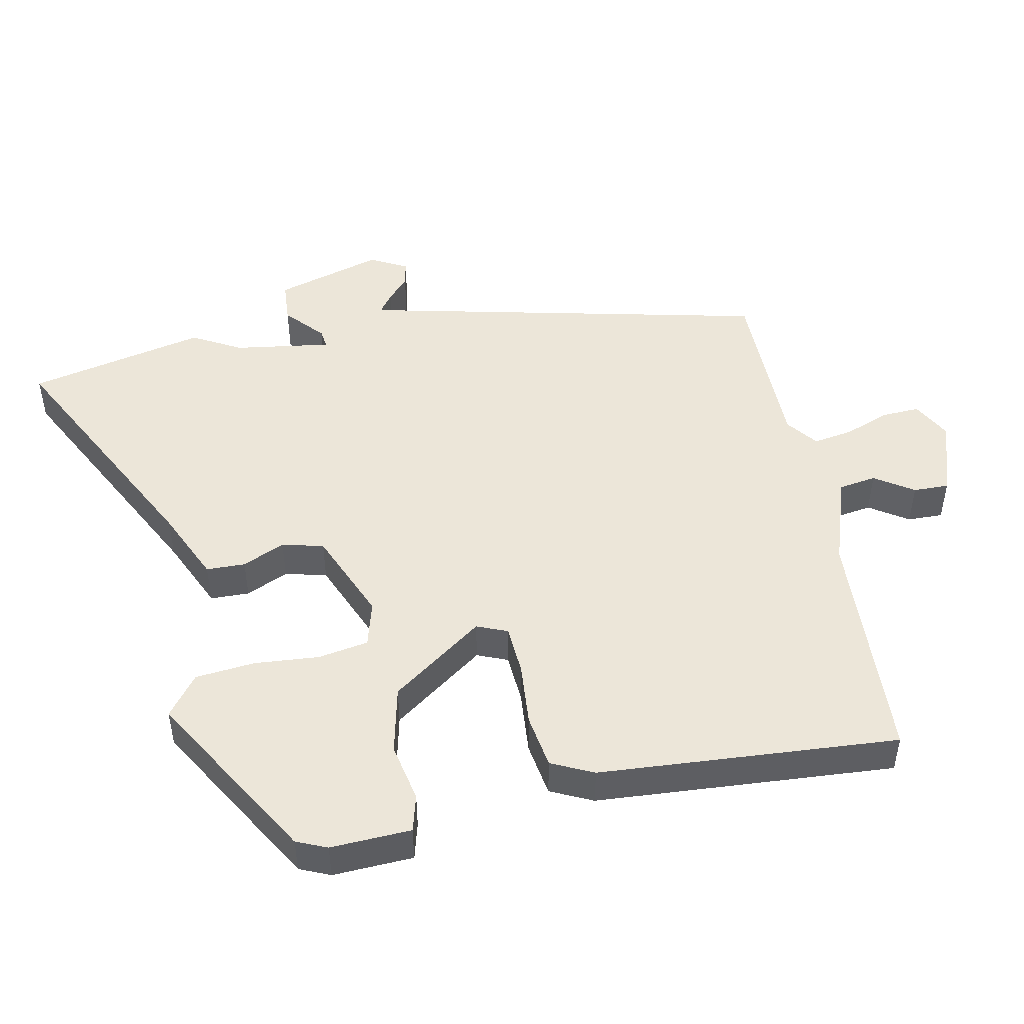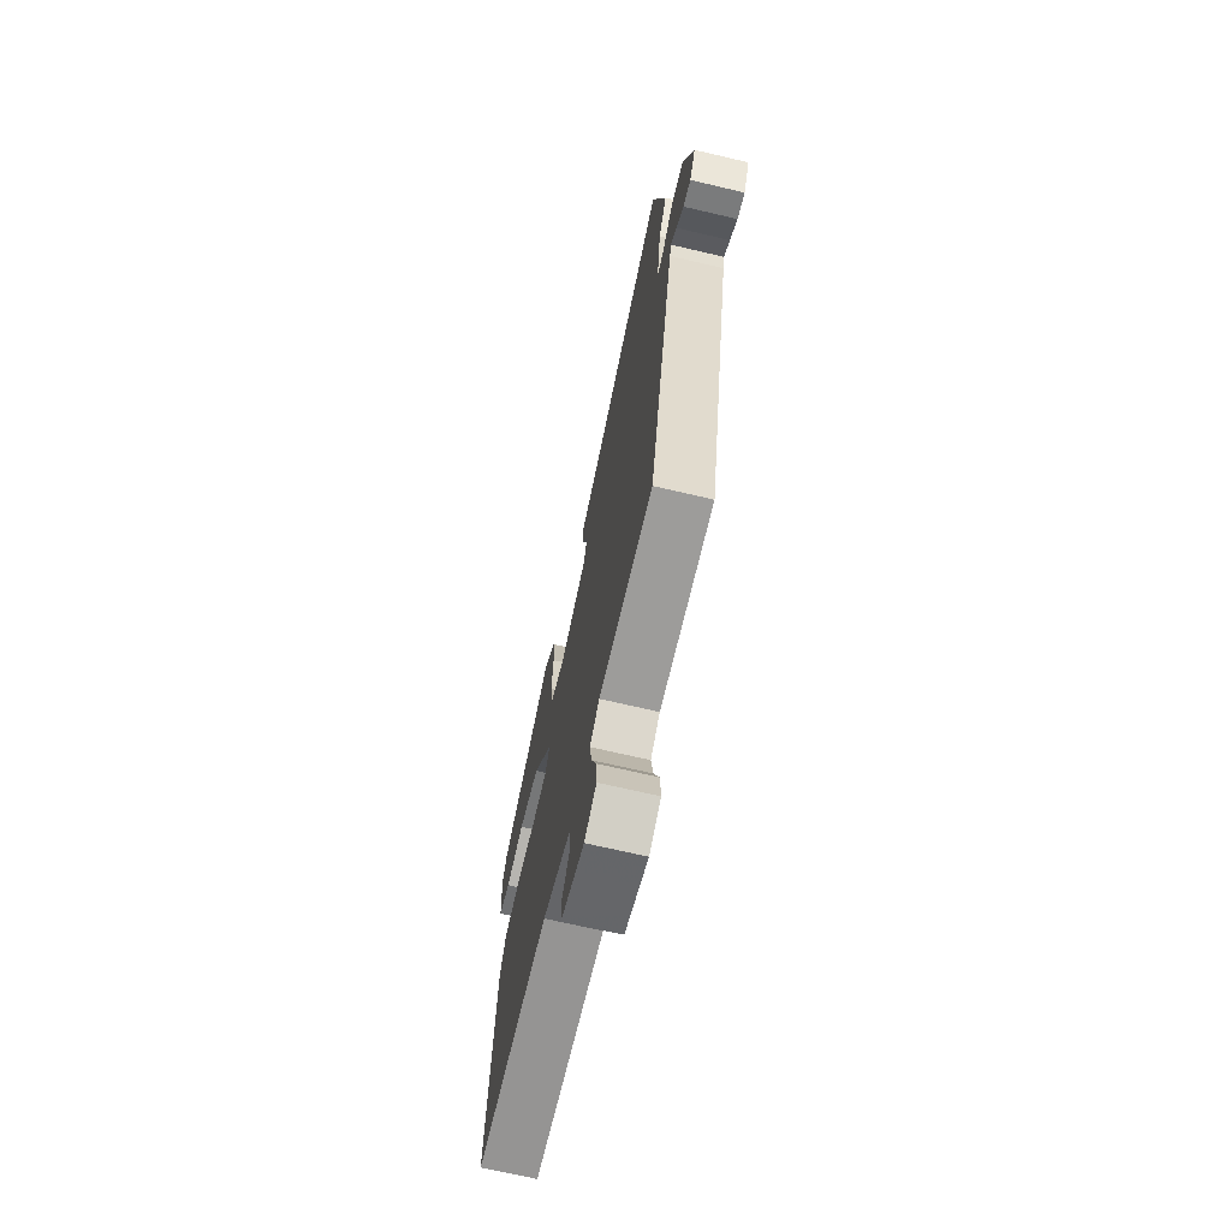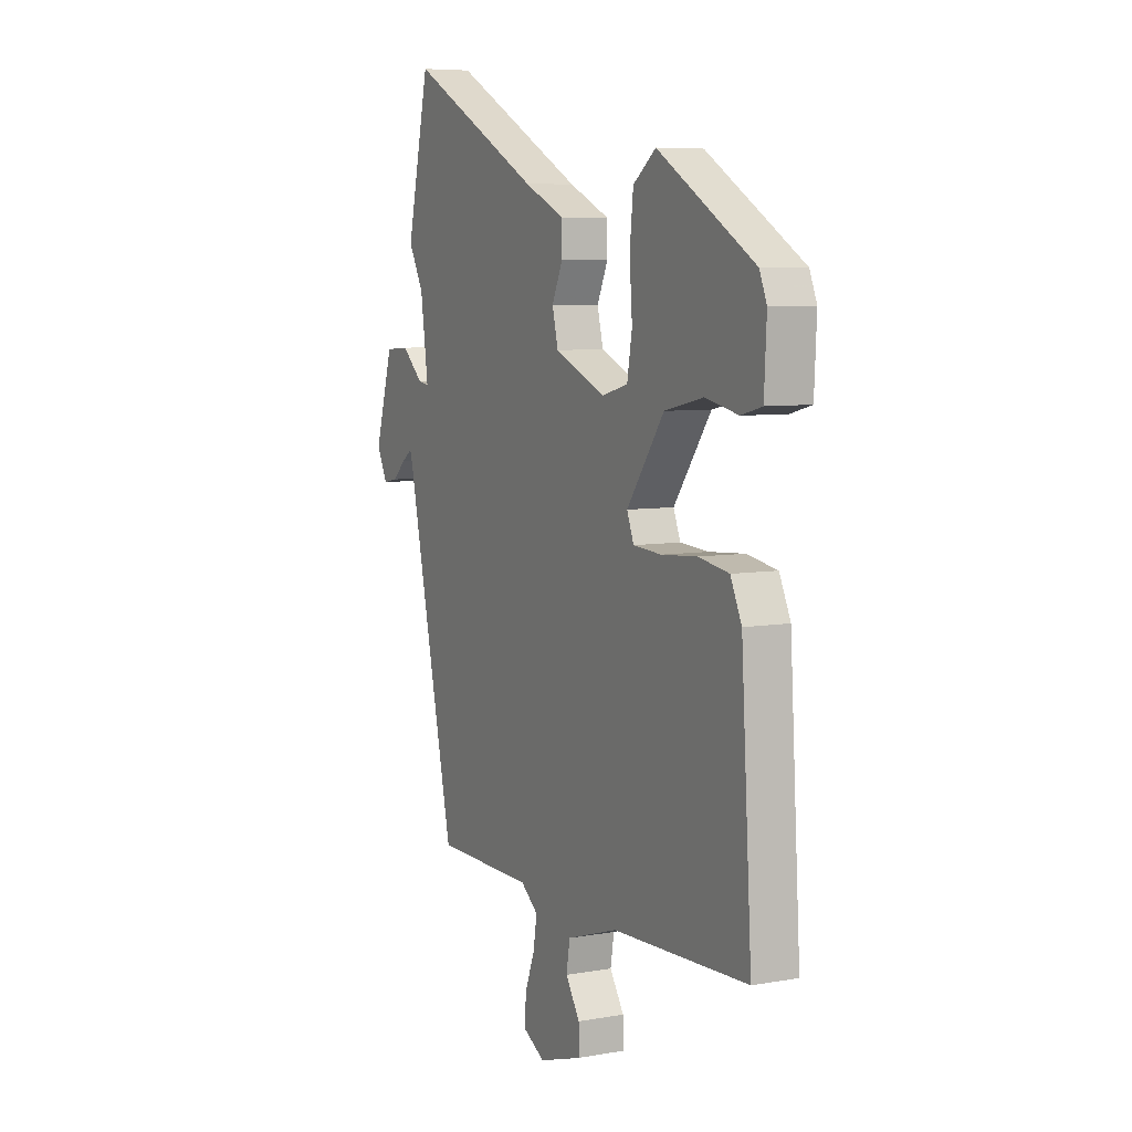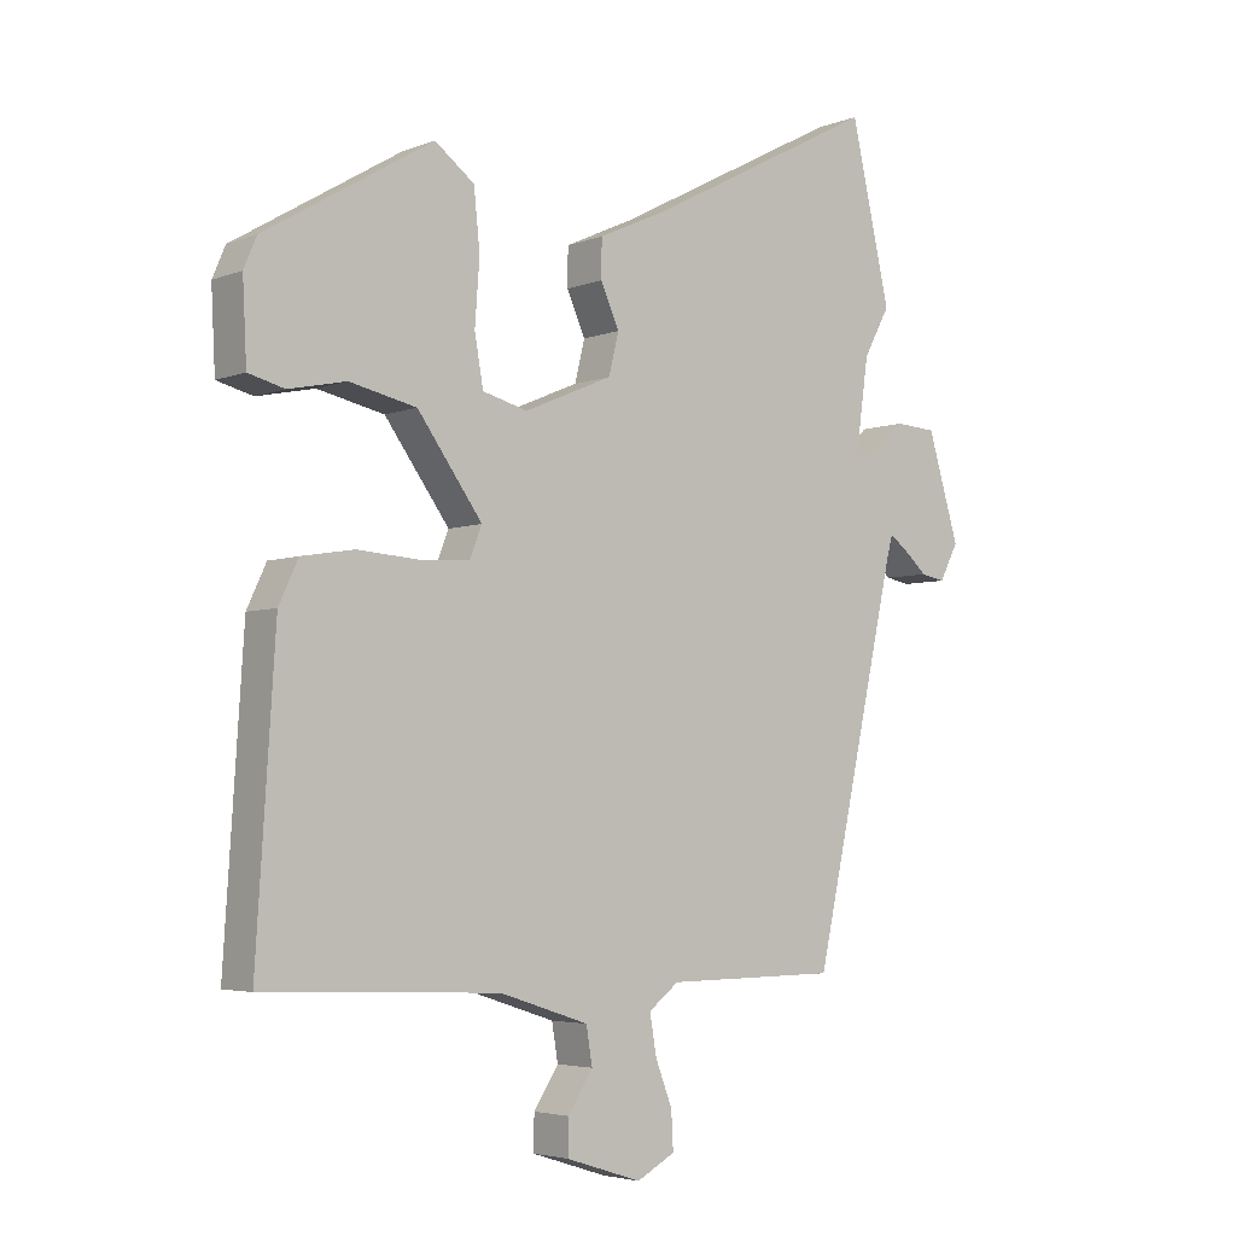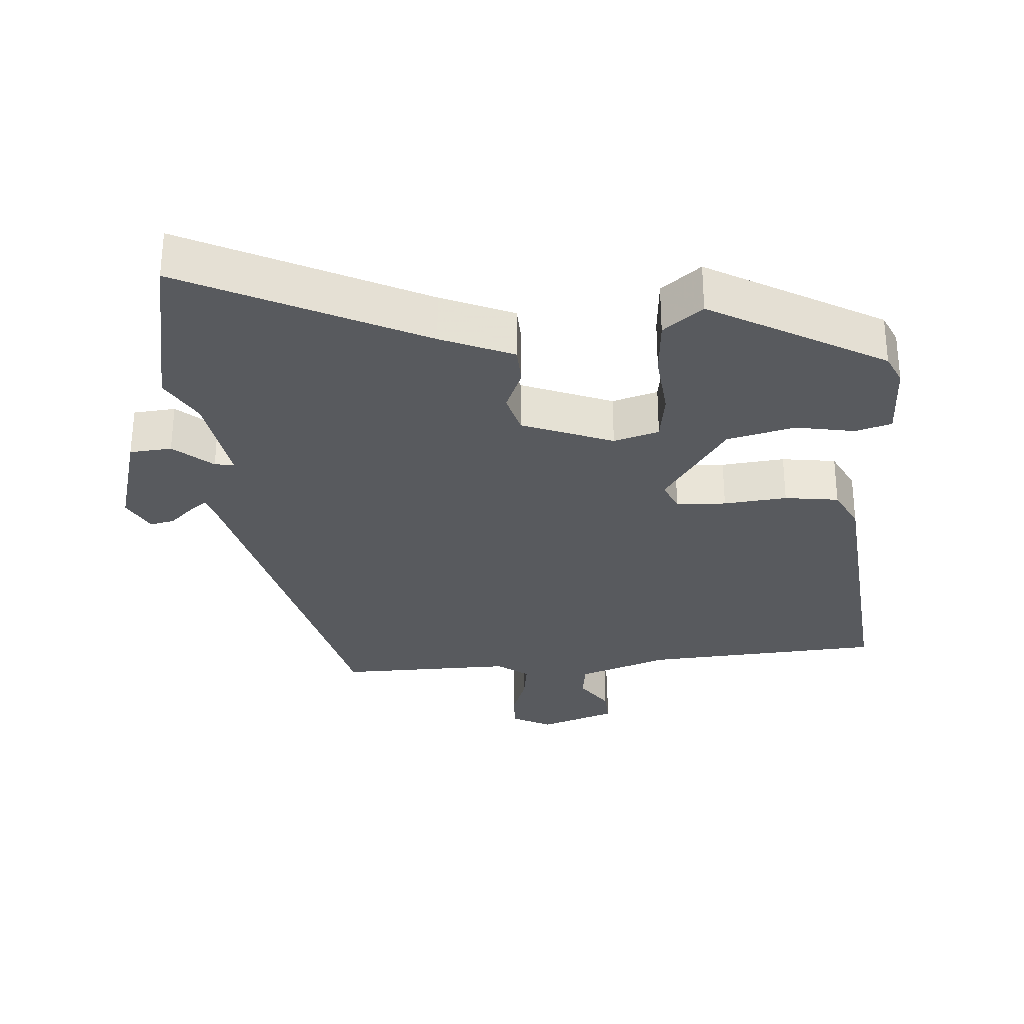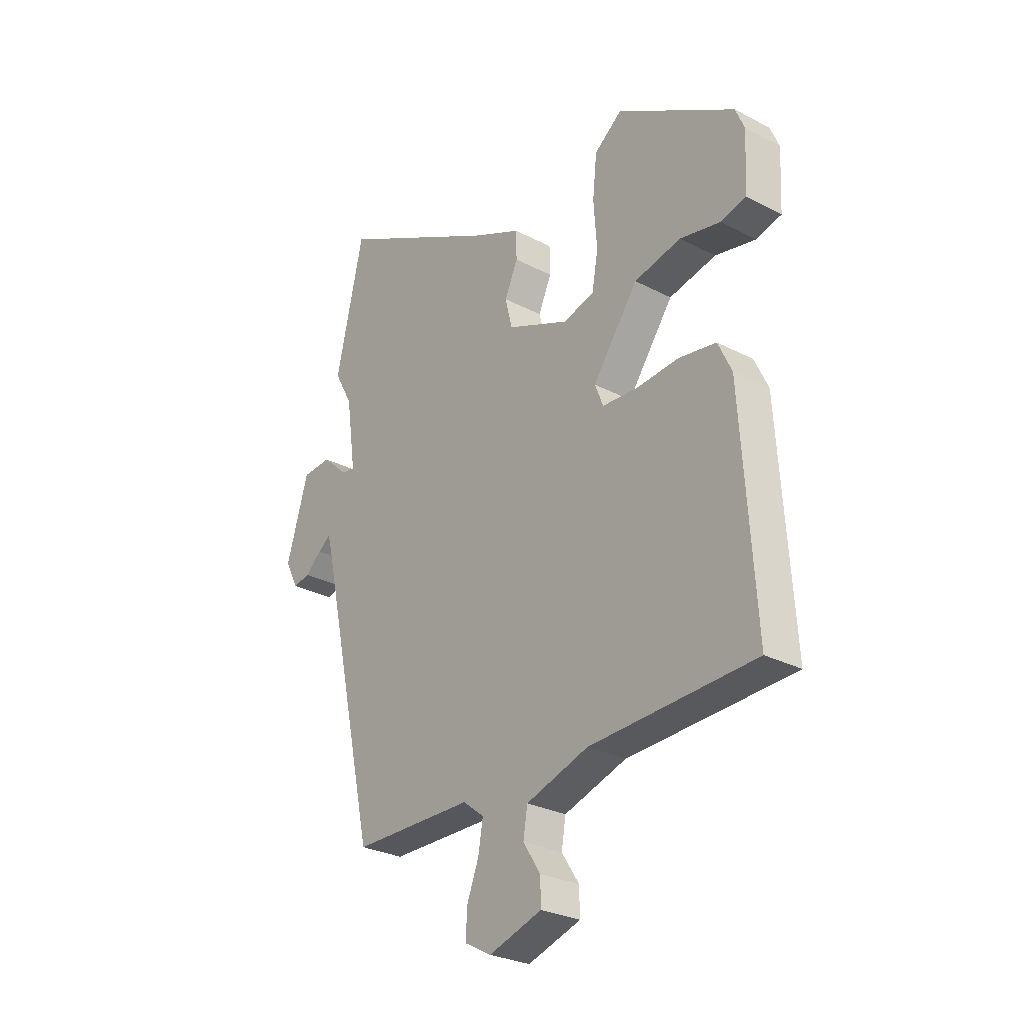
<metadata>
{"format":"obj","ext":"obj","renderer":"f3d","projection":"perspective","resolution":1024,"background":"white","views":[{"elev":48.6,"azim":78.9,"up":"+Y"},{"elev":-69.4,"azim":-103.2,"up":"+Z"},{"elev":6.8,"azim":62.8,"up":"+Z"},{"elev":-4.3,"azim":140.9,"up":"+Z"},{"elev":-30.6,"azim":5.7,"up":"+Y"},{"elev":-28.1,"azim":51.6,"up":"+Z"}]}
</metadata>
<code>
v 0.502 0.07 0.384
v 0.521 0.07 0.339
v 0.515 0.07 0.221
v 0.461 0.07 0.207
v 0.375 0.07 0.225
v 0.275 0.07 0.203
v 0.178 0.07 0.069
v 0.196 0.07 0.024
v 0.269 0.07 0.019
v 0.362 0.07 0.026
v 0.441 0.07 0.013
v 0.47 0.07 -0.049
v 0.498 0.07 -0.488
v 0.147 0.07 -0.502
v 0.014 0.07 -0.545
v 0.005 0.07 -0.6
v 0.042 0.07 -0.657
v 0.043 0.07 -0.709
v -0.07 0.07 -0.745
v -0.127 0.07 -0.714
v -0.124 0.07 -0.658
v -0.099 0.07 -0.593
v -0.089 0.07 -0.534
v -0.134 0.07 -0.499
v -0.391 0.07 -0.496
v -0.517 0.07 0.073
v -0.525 0.07 0.102
v -0.552 0.07 0.082
v -0.587 0.07 0.051
v -0.623 0.07 0.044
v -0.651 0.07 0.098
v -0.604 0.07 0.255
v -0.542 0.07 0.259
v -0.487 0.07 0.209
v -0.459 0.07 0.205
v -0.479 0.07 0.347
v -0.518 0.07 0.419
v -0.459 0.07 0.679
v -0.115 0.07 0.499
v -0.01 0.07 0.451
v -0.009 0.07 0.394
v -0.037 0.07 0.332
v -0.022 0.07 0.271
v 0.11 0.07 0.215
v 0.177 0.07 0.233
v 0.19 0.07 0.307
v 0.183 0.07 0.402
v 0.192 0.07 0.489
v 0.251 0.07 0.534
v 0.502 0 0.384
v 0.521 0 0.339
v 0.515 0 0.221
v 0.461 0 0.207
v 0.375 0 0.225
v 0.275 0 0.203
v 0.178 0 0.069
v 0.196 0 0.024
v 0.269 0 0.019
v 0.362 0 0.026
v 0.441 0 0.013
v 0.47 0 -0.049
v 0.498 0 -0.488
v 0.147 0 -0.502
v 0.014 0 -0.545
v 0.005 0 -0.6
v 0.042 0 -0.657
v 0.043 0 -0.709
v -0.07 0 -0.745
v -0.127 0 -0.714
v -0.124 0 -0.658
v -0.099 0 -0.593
v -0.089 0 -0.534
v -0.134 0 -0.499
v -0.391 0 -0.496
v -0.517 0 0.073
v -0.525 0 0.102
v -0.552 0 0.082
v -0.587 0 0.051
v -0.623 0 0.044
v -0.651 0 0.098
v -0.604 0 0.255
v -0.542 0 0.259
v -0.487 0 0.209
v -0.459 0 0.205
v -0.479 0 0.347
v -0.518 0 0.419
v -0.459 0 0.679
v -0.115 0 0.499
v -0.01 0 0.451
v -0.009 0 0.394
v -0.037 0 0.332
v -0.022 0 0.271
v 0.11 0 0.215
v 0.177 0 0.233
v 0.19 0 0.307
v 0.183 0 0.402
v 0.192 0 0.489
v 0.251 0 0.534
f 46 47 48 49
f 45 46 49 1
f 39 40 41 42
f 39 42 43
f 36 37 38 39
f 35 36 39 43
f 31 32 33 34
f 31 34 35
f 28 29 30 31
f 27 28 31 35
f 26 27 35 43
f 24 25 26 43
f 19 20 21 22
f 19 22 23
f 16 17 18 19
f 15 16 19 23
f 14 15 23 24
f 9 10 11 12
f 8 9 12 13
f 2 3 4 5
f 45 1 2 5
f 44 45 5 6
f 24 43 44
f 8 13 14 24
f 7 8 24 44
f 6 7 44
f 98 97 96 95
f 50 98 95 94
f 91 90 89 88
f 92 91 88
f 88 87 86 85
f 92 88 85 84
f 83 82 81 80
f 84 83 80
f 80 79 78 77
f 84 80 77 76
f 92 84 76 75
f 92 75 74 73
f 71 70 69 68
f 72 71 68
f 68 67 66 65
f 72 68 65 64
f 73 72 64 63
f 61 60 59 58
f 62 61 58 57
f 54 53 52 51
f 54 51 50 94
f 55 54 94 93
f 93 92 73
f 73 63 62 57
f 93 73 57 56
f 93 56 55
f 1 50 51 2
f 2 51 52 3
f 3 52 53 4
f 4 53 54 5
f 5 54 55 6
f 6 55 56 7
f 7 56 57 8
f 8 57 58 9
f 9 58 59 10
f 10 59 60 11
f 11 60 61 12
f 12 61 62 13
f 13 62 63 14
f 14 63 64 15
f 15 64 65 16
f 16 65 66 17
f 17 66 67 18
f 18 67 68 19
f 19 68 69 20
f 20 69 70 21
f 21 70 71 22
f 22 71 72 23
f 23 72 73 24
f 24 73 74 25
f 25 74 75 26
f 26 75 76 27
f 27 76 77 28
f 28 77 78 29
f 29 78 79 30
f 30 79 80 31
f 31 80 81 32
f 32 81 82 33
f 33 82 83 34
f 34 83 84 35
f 35 84 85 36
f 36 85 86 37
f 37 86 87 38
f 38 87 88 39
f 39 88 89 40
f 40 89 90 41
f 41 90 91 42
f 42 91 92 43
f 43 92 93 44
f 44 93 94 45
f 45 94 95 46
f 46 95 96 47
f 47 96 97 48
f 48 97 98 49
f 49 98 50 1

</code>
